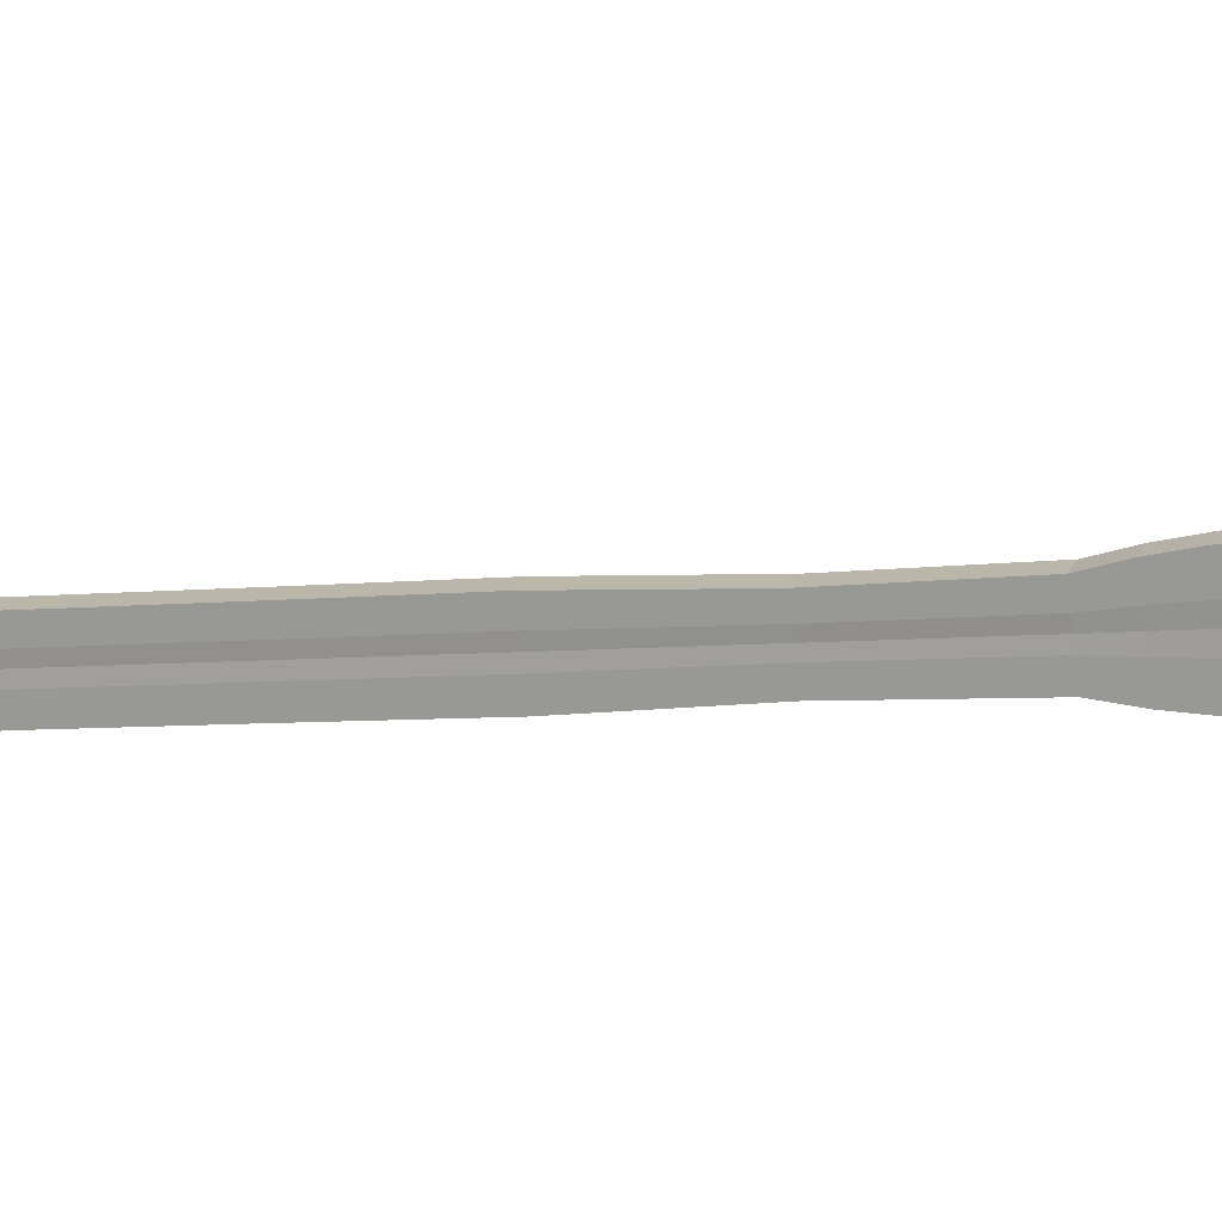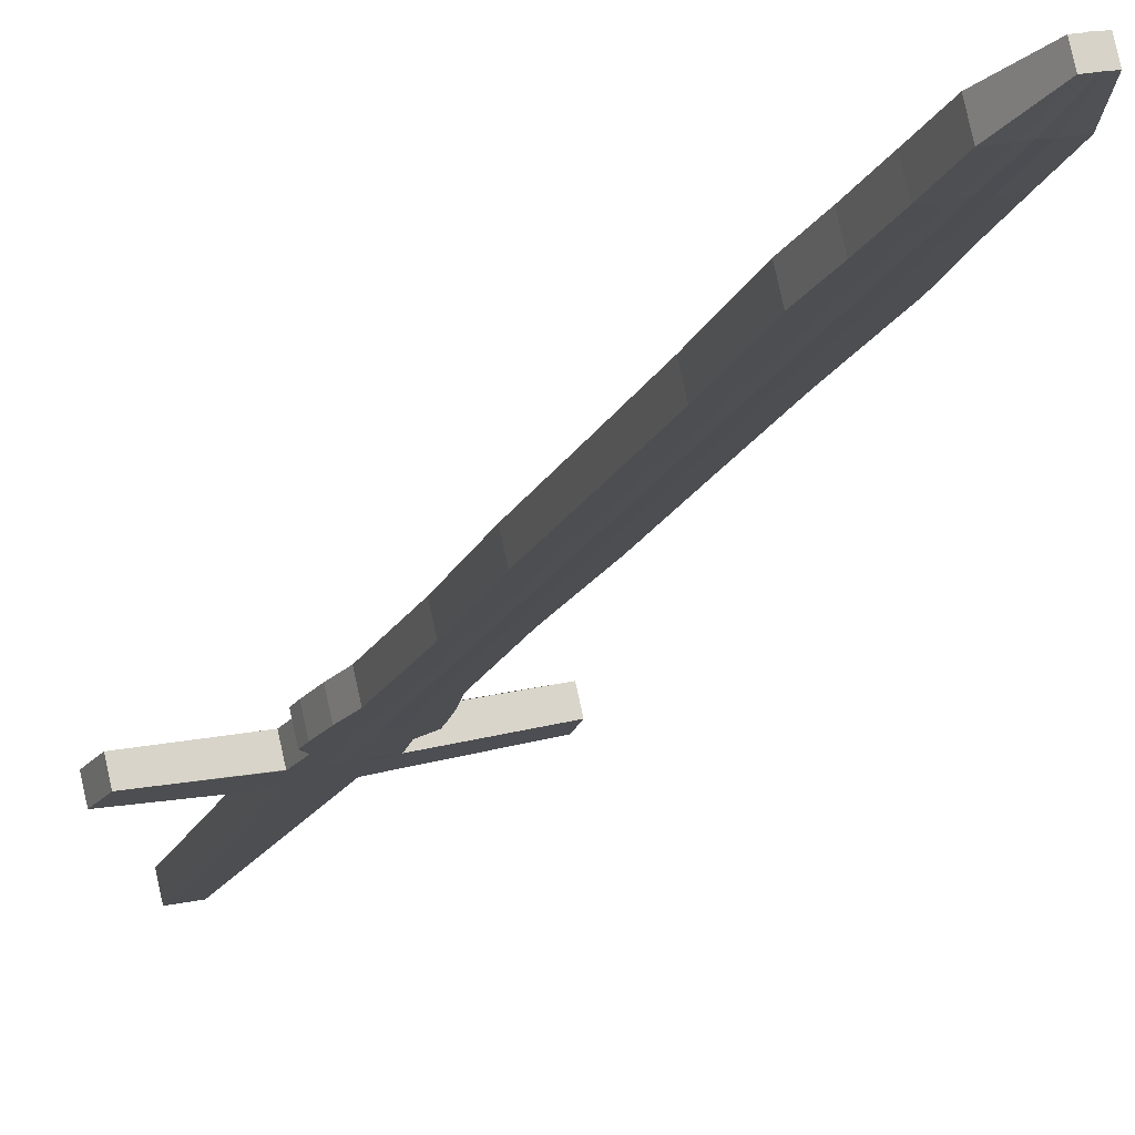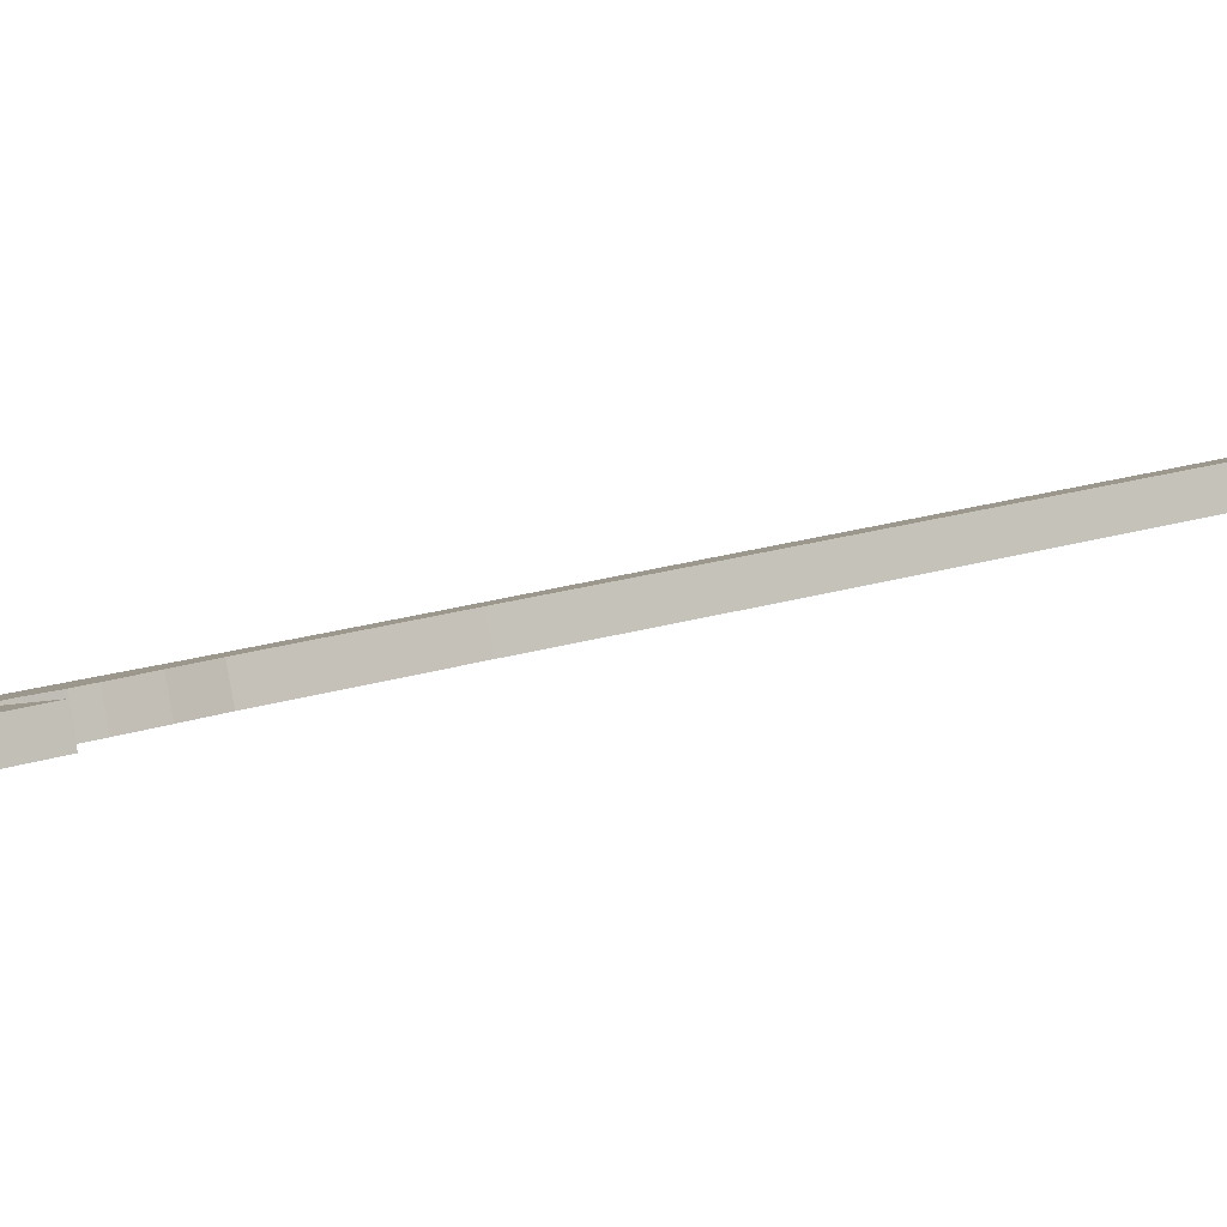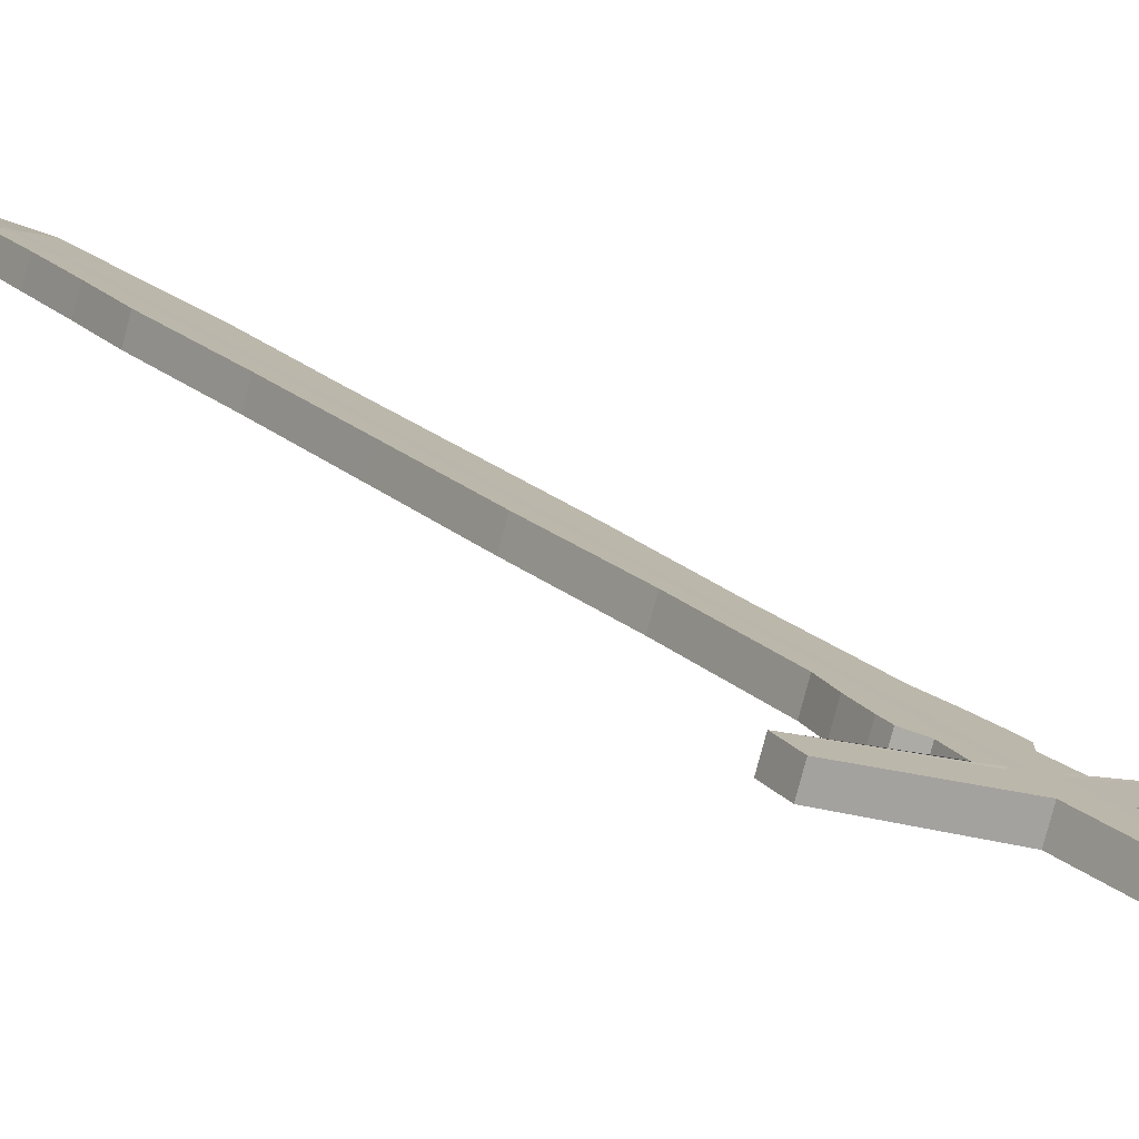
<metadata>
{"format":"obj","ext":"obj","renderer":"f3d","projection":"perspective","resolution":1024,"background":"white","views":[{"elev":-67.4,"azim":-84.0,"up":"+Z"},{"elev":-0.9,"azim":158.4,"up":"+Z"},{"elev":-11.9,"azim":60.5,"up":"+Z"},{"elev":2.0,"azim":-36.6,"up":"+Z"}]}
</metadata>
<code>
v -0.07742 0.3602 -0.03372
v 0.01272 0.8745 0.101
v -0.07606 0.3572 -0.02313
v 0.01372 0.8723 0.1088
v 0.06273 0.3532 -0.05376
v 0.02221 0.8744 0.09976
v 0.06412 0.3502 -0.04291
v 0.02321 0.8722 0.1076
v -0.00965 0.622 0.0308
v -0.008177 0.6188 0.04231
v 0.02167 0.6184 0.03839
v 0.02019 0.6217 0.02688
v -0.01271 0.4922 0.007265
v 0.01408 0.4919 0.003747
v 0.01261 0.4951 -0.007757
v -0.01418 0.4955 -0.004239
v -0.004924 0.7486 0.06582
v -0.003451 0.7453 0.07732
v 0.02905 0.745 0.07305
v 0.02758 0.7482 0.06155
v -0.01674 0.429 -0.01002
v 0.01209 0.4286 -0.01381
v 0.01062 0.4319 -0.02531
v -0.01821 0.4322 -0.02153
v -0.01291 0.5587 0.01341
v -0.01144 0.5555 0.02492
v 0.01889 0.5552 0.02093
v 0.01742 0.5584 0.00943
v -0.00506 0.6821 0.05972
v 0.02459 0.6817 0.05582
v 0.02311 0.6849 0.04432
v -0.006533 0.6853 0.04821
v 0.000837 0.8118 0.08288
v 0.002311 0.8086 0.09439
v 0.02926 0.8083 0.09085
v 0.02779 0.8115 0.07934
v -0.01843 0.199 -0.07454
v 0.01673 0.8722 0.1084
v -0.0199 0.2022 -0.08604
v 0.01573 0.8745 0.1006
v -0.000187 0.6219 0.02956
v 0.001287 0.6187 0.04106
v -0.004214 0.4921 0.00615
v -0.005687 0.4954 -0.005354
v 0.005383 0.7485 0.06447
v 0.006857 0.7452 0.07597
v -0.009069 0.4321 -0.02273
v -0.007596 0.4288 -0.01123
v -0.001819 0.5554 0.02365
v -0.003292 0.5586 0.01215
v 0.004341 0.6819 0.05848
v 0.002868 0.6852 0.04698
v 0.009385 0.8117 0.08176
v 0.01086 0.8085 0.09326
v 0.01997 0.8722 0.108
v -0.006438 0.2021 -0.08781
v 0.01148 0.6186 0.03973
v 0.004933 0.492 0.004948
v 0.01795 0.7451 0.07451
v 0.002249 0.4287 -0.01252
v 0.008535 0.5553 0.02229
v 0.01446 0.6818 0.05715
v 0.02006 0.8084 0.09205
v -0.004964 0.1988 -0.0763
v 0.01897 0.8744 0.1002
v 0.01 0.6218 0.02822
v 0.00346 0.4953 -0.006555
v 0.01648 0.7483 0.06301
v 0.000776 0.432 -0.02402
v 0.007062 0.5585 0.01079
v 0.01299 0.6851 0.04565
v 0.01859 0.8116 0.08055
v 0.00294 0.8434 0.09171
v 0.004365 0.8403 0.1028
v 0.03017 0.84 0.09944
v 0.02874 0.8431 0.08832
v 0.01112 0.8433 0.09063
v 0.01255 0.8402 0.1018
v 0.01993 0.8432 0.08948
v 0.02136 0.8401 0.1006
v -0.000216 0.777 0.08581
v 0.0288 0.7766 0.082
v 0.02732 0.7799 0.07049
v -0.001689 0.7802 0.0743
v 0.008984 0.7769 0.0846
v 0.007511 0.7801 0.0731
v 0.01742 0.78 0.07179
v 0.01889 0.7767 0.0833
v -0.02363 0.3974 -0.01803
v 0.0161 0.3969 -0.02325
v 0.01463 0.4002 -0.03475
v -0.02511 0.4006 -0.02953
v -0.01103 0.3972 -0.01968
v -0.01251 0.4005 -0.03119
v 0.001061 0.4003 -0.03297
v 0.002534 0.3971 -0.02146
v -0.02223 0.4164 -0.02546
v -0.02075 0.4132 -0.01395
v 0.01468 0.4128 -0.0186
v 0.0132 0.416 -0.03011
v -0.009517 0.413 -0.01543
v -0.01099 0.4163 -0.02693
v 0.001107 0.4161 -0.02852
v 0.00258 0.4129 -0.01702
v -0.01959 0.3815 -0.02301
v 0.01043 0.3812 -0.02696
v 0.008956 0.3844 -0.03846
v -0.01007 0.3814 -0.02426
v -0.01154 0.3846 -0.03577
v -0.001294 0.3845 -0.03711
v 0.000179 0.3813 -0.02561
v -0.02106 0.3847 -0.03452
v -0.02612 0.3927 -0.03163
v -0.02465 0.3895 -0.02012
v 0.01638 0.389 -0.02551
v 0.0149 0.3922 -0.03701
v -0.01164 0.3893 -0.02183
v -0.01311 0.3926 -0.03333
v 0.000896 0.3924 -0.03517
v 0.002369 0.3892 -0.02367
v -0.07308 0.3747 -0.01858
v 0.06274 0.3685 -0.03758
v 0.06135 0.3715 -0.04843
v -0.01185 0.3617 -0.02959
v -0.01332 0.3649 -0.04109
v -0.00146 0.3648 -0.04265
v 1.3e-05 0.3615 -0.03115
v -0.07444 0.3777 -0.02917
v -0.02378 0.3688 -0.03867
v -0.02231 0.3655 -0.02716
v 0.01166 0.3649 -0.03169
v 0.01018 0.3681 -0.0432
v -0.01156 0.3648 -0.02873
v -0.01303 0.3681 -0.04024
v -0.001434 0.3679 -0.04176
v 4e-05 0.3647 -0.03026
v -0.01726 0.3428 -0.03423
v 0.01555 0.8745 0.1006
v -0.000738 0.6219 0.02963
v -0.006183 0.4954 -0.005289
v 0.004783 0.7485 0.06455
v -0.009602 0.4321 -0.02266
v -0.003853 0.5586 0.01222
v 0.00232 0.6852 0.04705
v 0.008887 0.8117 0.08182
v 0.01656 0.8722 0.1085
v -0.01873 0.3461 -0.04568
v 0.000735 0.6187 0.04114
v -0.004709 0.4921 0.006215
v 0.006256 0.7452 0.07605
v -0.008129 0.4289 -0.01115
v -0.002379 0.5554 0.02373
v 0.003794 0.682 0.05855
v 0.01036 0.8085 0.09333
v 0.01207 0.8402 0.1018
v 0.01065 0.8433 0.0907
v 0.008448 0.7769 0.08467
v 0.006975 0.7801 0.07317
v -0.01177 0.3972 -0.01959
v -0.01324 0.4005 -0.03109
v -0.01017 0.413 -0.01534
v -0.01165 0.4163 -0.02685
v -0.0121 0.3846 -0.03569
v -0.01063 0.3814 -0.02419
v -0.01387 0.3926 -0.03324
v -0.0124 0.3893 -0.02173
v -0.01541 0.3624 -0.02895
v -0.01688 0.3657 -0.0404
v -0.01219 0.3649 -0.02864
v -0.01366 0.3681 -0.04015
v 0.02028 0.8722 0.108
v 0.004504 0.3458 -0.04872
v 0.01245 0.6185 0.0396
v 0.005804 0.492 0.004834
v 0.01901 0.7451 0.07437
v 0.003187 0.4287 -0.01264
v 0.009521 0.5553 0.02216
v 0.01543 0.6818 0.05703
v 0.02094 0.8084 0.09194
v 0.005969 0.3426 -0.03727
v 0.01928 0.8744 0.1001
v 0.01097 0.6218 0.02809
v 0.004331 0.4952 -0.00667
v 0.01754 0.7483 0.06287
v 0.001714 0.432 -0.02414
v 0.008048 0.5585 0.01066
v 0.01396 0.6851 0.04552
v 0.01946 0.8116 0.08044
v 0.02077 0.8432 0.08937
v 0.0222 0.8401 0.1005
v 0.01836 0.78 0.07167
v 0.01983 0.7767 0.08317
v 0.002353 0.4003 -0.03314
v 0.003826 0.3971 -0.02163
v 0.002259 0.4161 -0.02867
v 0.003732 0.4129 -0.01717
v 0.001156 0.3813 -0.02574
v -0.000317 0.3845 -0.03724
v 0.003703 0.3891 -0.02385
v 0.00223 0.3924 -0.03535
v 0.004523 0.3654 -0.0432
v 0.005988 0.3622 -0.03176
v -0.000327 0.368 -0.0419
v 0.001146 0.3647 -0.03039
v -0.07445 0.3667 -0.02067
v 0.06338 0.3601 -0.04003
v 0.06199 0.3631 -0.05088
v -0.01487 0.2869 -0.05024
v -0.01634 0.2902 -0.06174
v -0.003747 0.29 -0.0634
v -0.002274 0.2868 -0.05189
v -0.07581 0.3696 -0.03126
v -0.01773 0.3566 -0.04282
v -0.01626 0.3534 -0.03137
v 0.00598 0.3532 -0.03429
v 0.004514 0.3564 -0.04573
v -0.07526 0.3619 -0.0219
v 0.06375 0.3551 -0.04147
v 0.06236 0.3582 -0.05232
v -0.01665 0.2429 -0.06239
v -0.01812 0.2462 -0.07389
v -0.005092 0.246 -0.0756
v -0.003619 0.2428 -0.0641
v -0.01823 0.3513 -0.04425
v -0.01676 0.3481 -0.0328
v 0.005974 0.3479 -0.03578
v 0.004509 0.3511 -0.04723
v -0.07661 0.3649 -0.03249
v -0.07581 0.3587 -0.02274
v 0.064 0.3518 -0.04245
v 0.06262 0.3548 -0.0533
v -0.01787 0.2129 -0.07068
v -0.01934 0.2162 -0.08219
v -0.006011 0.216 -0.08394
v -0.004538 0.2128 -0.07243
v -0.01857 0.3477 -0.04522
v -0.0171 0.3445 -0.03377
v 0.005971 0.3443 -0.0368
v 0.004506 0.3475 -0.04824
v -0.07716 0.3617 -0.03333
v -0.0117 0.1989 -0.07542
v 0.01735 0.8744 0.1005
v 0.004944 0.6218 0.02917
v -0.001078 0.4952 -0.005675
v 0.01097 0.7483 0.06402
v -0.004111 0.432 -0.0231
v 0.001921 0.5585 0.01175
v 0.007965 0.685 0.04659
v 0.01402 0.8116 0.08143
v 0.01837 0.8722 0.1084
v -0.01317 0.2021 -0.08692
v 0.006375 0.6186 0.04035
v 0.000353 0.4921 0.005504
v 0.0124 0.7452 0.0752
v -0.002679 0.4288 -0.01192
v 0.003352 0.5554 0.02293
v 0.009397 0.6819 0.05777
v 0.01545 0.8084 0.09261
v 0.01695 0.8401 0.1011
v 0.01556 0.8432 0.09033
v 0.01393 0.7768 0.0839
v 0.0125 0.78 0.07272
v -0.004256 0.3972 -0.02062
v -0.005687 0.4003 -0.0318
v -0.003474 0.413 -0.01627
v -0.004906 0.4161 -0.02745
v -0.006383 0.3845 -0.03616
v -0.004952 0.3813 -0.02498
v -0.006073 0.3924 -0.03397
v -0.004641 0.3893 -0.02279
v -0.005917 0.3616 -0.03037
v -0.00739 0.3648 -0.04187
v -0.005761 0.3648 -0.0295
v -0.007234 0.368 -0.041
v -0.01005 0.2901 -0.06257
v -0.008573 0.2868 -0.05107
v -0.01014 0.2429 -0.06324
v -0.01161 0.2461 -0.07475
v -0.01268 0.2161 -0.08306
v -0.0112 0.2128 -0.07156
f 73 74 4 2
f 190 75 8 171
f 75 76 6 8
f 156 73 2 138
f 180 172 5 7
f 146 138 2 4
f 143 25 9 139
f 27 28 12 11
f 177 27 11 173
f 25 26 10 9
f 24 21 13 16
f 176 22 14 174
f 22 23 15 14
f 142 24 16 140
f 144 32 17 141
f 30 31 20 19
f 178 30 19 175
f 32 29 18 17
f 162 97 24 142
f 99 100 23 22
f 196 99 22 176
f 97 98 21 24
f 16 13 26 25
f 174 14 27 177
f 14 15 28 27
f 140 16 25 143
f 9 10 29 32
f 173 11 30 178
f 11 12 31 30
f 139 9 32 144
f 158 84 33 145
f 82 83 36 35
f 192 82 35 179
f 84 81 34 33
f 157 85 54 154
f 262 86 53 249
f 243 41 52 248
f 148 42 51 153
f 244 44 50 247
f 149 43 49 152
f 161 101 48 151
f 266 102 47 246
f 153 51 46 150
f 248 52 45 245
f 246 47 44 244
f 151 48 43 149
f 152 49 42 148
f 247 50 41 243
f 250 242 40 38
f 137 147 39 37
f 260 77 40 242
f 155 78 38 146
f 189 79 65 181
f 171 181 65 55
f 186 70 66 182
f 185 69 67 183
f 187 71 68 184
f 195 103 69 185
f 183 67 70 186
f 182 66 71 187
f 191 87 72 188
f 261 88 63 258
f 252 57 62 257
f 253 58 61 256
f 265 104 60 255
f 257 62 59 254
f 255 60 58 253
f 256 61 57 252
f 241 251 56 64
f 259 80 55 250
f 258 63 80 259
f 188 72 79 189
f 154 54 78 155
f 249 53 77 260
f 145 33 73 156
f 35 36 76 75
f 179 35 75 190
f 33 34 74 73
f 254 59 88 261
f 184 68 87 191
f 245 45 86 262
f 150 46 85 157
f 17 18 81 84
f 175 19 82 192
f 19 20 83 82
f 141 17 84 158
f 270 120 96 263
f 200 119 95 193
f 269 118 94 264
f 166 117 93 159
f 113 114 89 92
f 199 115 90 194
f 115 116 91 90
f 165 113 92 160
f 263 96 104 265
f 193 95 103 195
f 264 94 102 266
f 159 93 101 161
f 92 89 98 97
f 194 90 99 196
f 90 91 100 99
f 160 92 97 162
f 170 129 112 163
f 131 132 107 106
f 204 131 106 197
f 129 130 105 112
f 169 133 108 164
f 274 134 109 267
f 203 135 110 198
f 273 136 111 268
f 163 112 113 165
f 106 107 116 115
f 197 106 115 199
f 112 105 114 113
f 164 108 117 166
f 267 109 118 269
f 198 110 119 200
f 268 111 120 270
f 276 211 127 271
f 216 210 126 201
f 275 209 125 272
f 214 208 124 167
f 212 205 121 128
f 215 206 122 202
f 206 207 123 122
f 213 212 128 168
f 271 127 136 273
f 201 126 135 203
f 272 125 134 274
f 167 124 133 169
f 128 121 130 129
f 202 122 131 204
f 122 123 132 131
f 168 128 129 170
f 125 168 170 134
f 121 167 169 130
f 209 213 168 125
f 205 214 167 121
f 105 164 166 114
f 109 163 165 118
f 130 169 164 105
f 134 170 163 109
f 94 160 162 102
f 89 159 161 98
f 118 165 160 94
f 114 166 159 89
f 45 141 158 86
f 18 150 157 81
f 53 145 156 77
f 34 154 155 74
f 74 155 146 4
f 3 1 147 137
f 26 152 148 10
f 21 151 149 13
f 29 153 150 18
f 98 161 151 21
f 13 149 152 26
f 10 148 153 29
f 81 157 154 34
f 86 158 145 53
f 41 139 144 52
f 44 140 143 50
f 102 162 142 47
f 52 144 141 45
f 47 142 140 44
f 50 143 139 41
f 38 40 138 146
f 77 156 138 40
f 127 202 204 136
f 123 201 203 132
f 211 215 202 127
f 207 216 201 123
f 107 198 200 116
f 111 197 199 120
f 132 203 198 107
f 136 204 197 111
f 96 194 196 104
f 91 193 195 100
f 120 199 194 96
f 116 200 193 91
f 59 175 192 88
f 20 184 191 83
f 63 179 190 80
f 36 188 189 76
f 83 191 188 36
f 12 182 187 31
f 15 183 186 28
f 100 195 185 23
f 31 187 184 20
f 23 185 183 15
f 28 186 182 12
f 8 6 181 171
f 76 189 181 6
f 88 192 179 63
f 57 173 178 62
f 58 174 177 61
f 104 196 176 60
f 62 178 175 59
f 60 176 174 58
f 61 177 173 57
f 64 56 172 180
f 80 190 171 55
f 219 227 216 207
f 223 226 215 211
f 217 225 214 205
f 221 224 213 209
f 224 228 212 213
f 218 219 207 206
f 226 218 206 215
f 228 217 205 212
f 225 220 208 214
f 278 221 209 275
f 227 222 210 216
f 277 223 211 276
f 280 235 223 277
f 239 234 222 227
f 279 233 221 278
f 237 232 220 225
f 240 229 217 228
f 238 230 218 226
f 230 231 219 218
f 236 240 228 224
f 233 236 224 221
f 229 237 225 217
f 235 238 226 223
f 231 239 227 219
f 5 172 239 231
f 64 180 238 235
f 3 137 237 229
f 39 147 236 233
f 147 1 240 236
f 7 5 231 230
f 180 7 230 238
f 1 3 229 240
f 137 37 232 237
f 251 39 233 279
f 172 56 234 239
f 241 64 235 280
f 37 241 280 232
f 56 251 279 234
f 234 279 278 222
f 232 280 277 220
f 220 277 276 208
f 222 278 275 210
f 126 272 274 135
f 124 271 273 133
f 210 275 272 126
f 208 276 271 124
f 108 268 270 117
f 110 267 269 119
f 133 273 268 108
f 135 274 267 110
f 95 264 266 103
f 93 263 265 101
f 119 269 264 95
f 117 270 263 93
f 68 245 262 87
f 46 254 261 85
f 72 249 260 79
f 54 258 259 78
f 78 259 250 38
f 37 39 251 241
f 49 256 252 42
f 48 255 253 43
f 51 257 254 46
f 101 265 255 48
f 43 253 256 49
f 42 252 257 51
f 85 261 258 54
f 79 260 242 65
f 55 65 242 250
f 70 247 243 66
f 69 246 244 67
f 71 248 245 68
f 103 266 246 69
f 67 244 247 70
f 66 243 248 71
f 87 262 249 72

</code>
